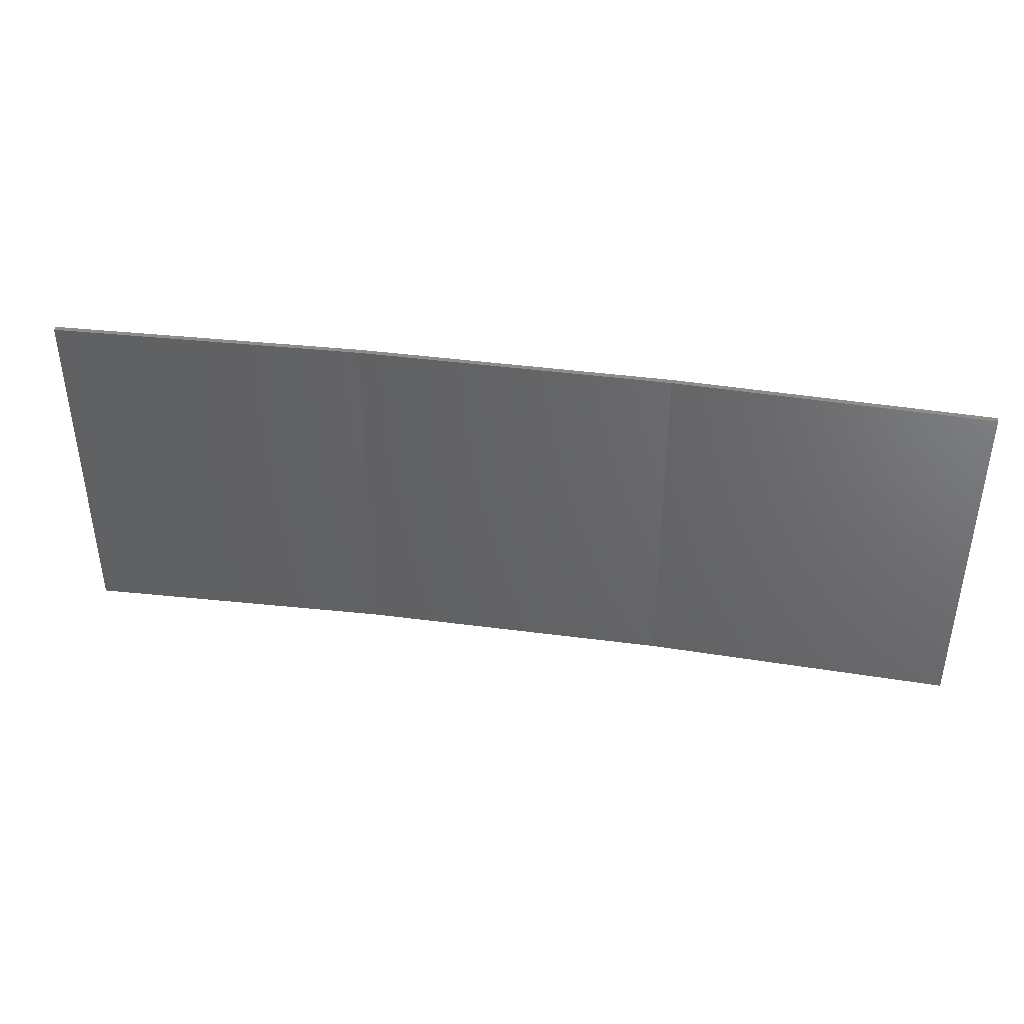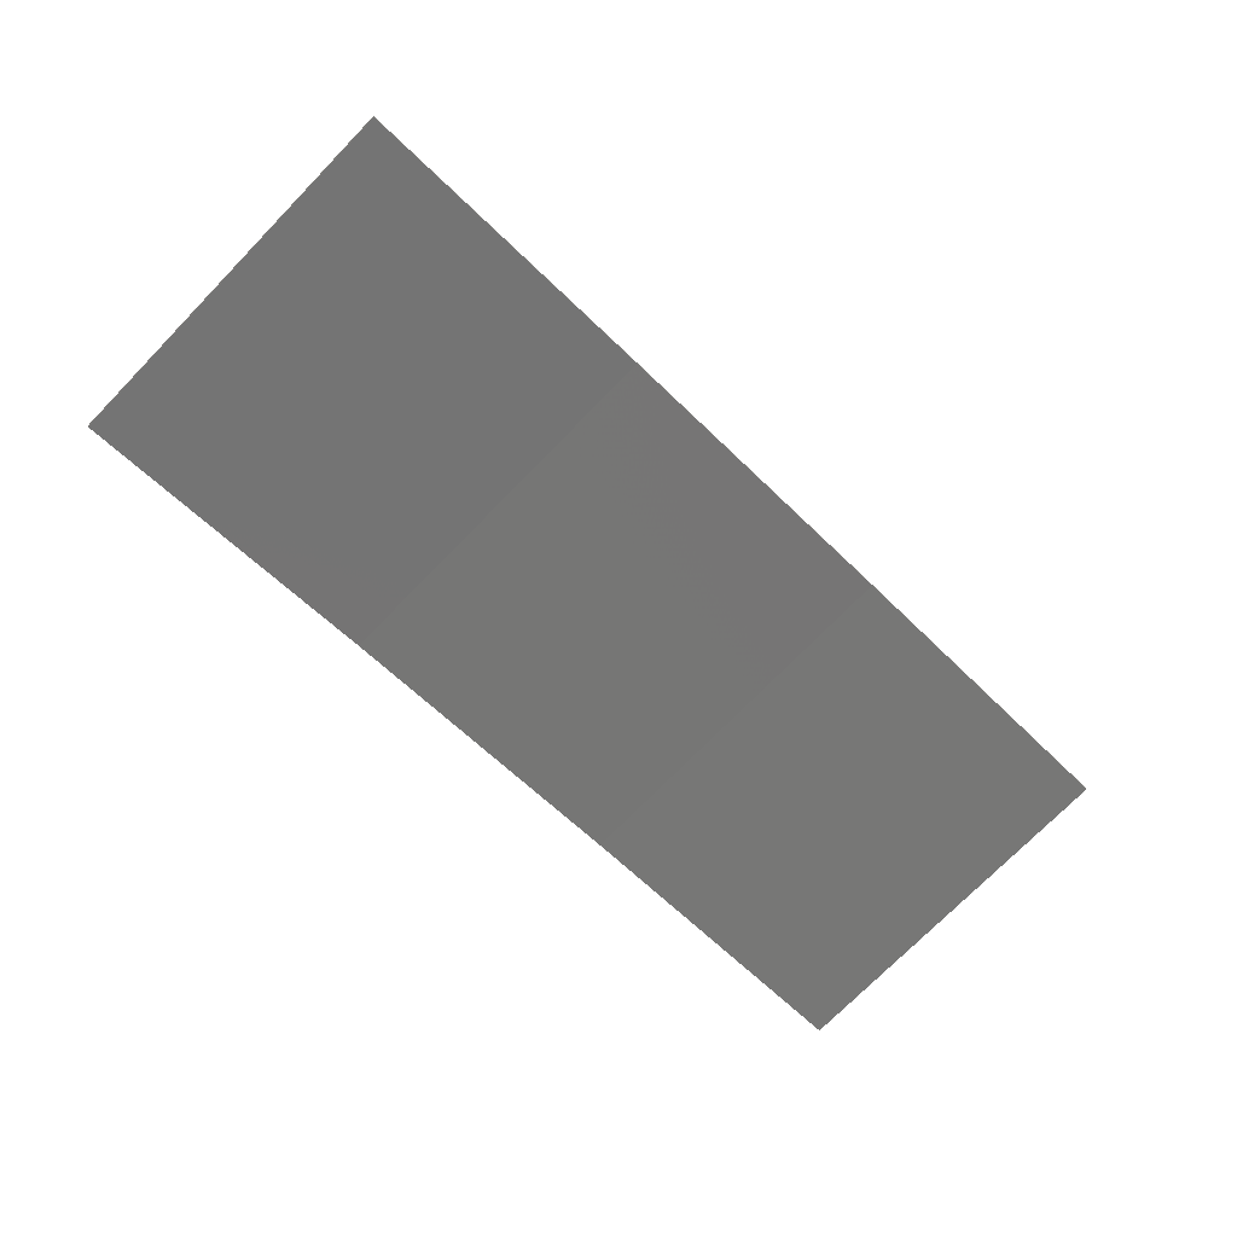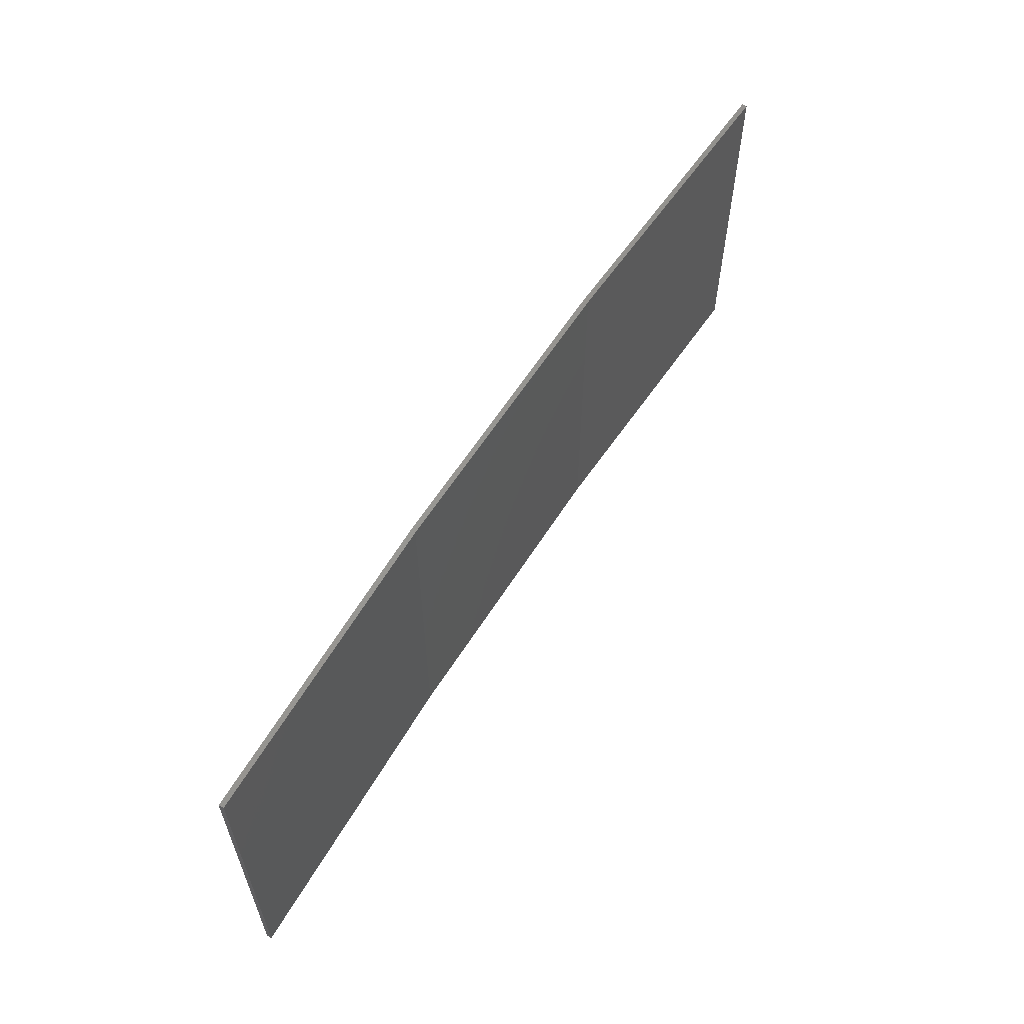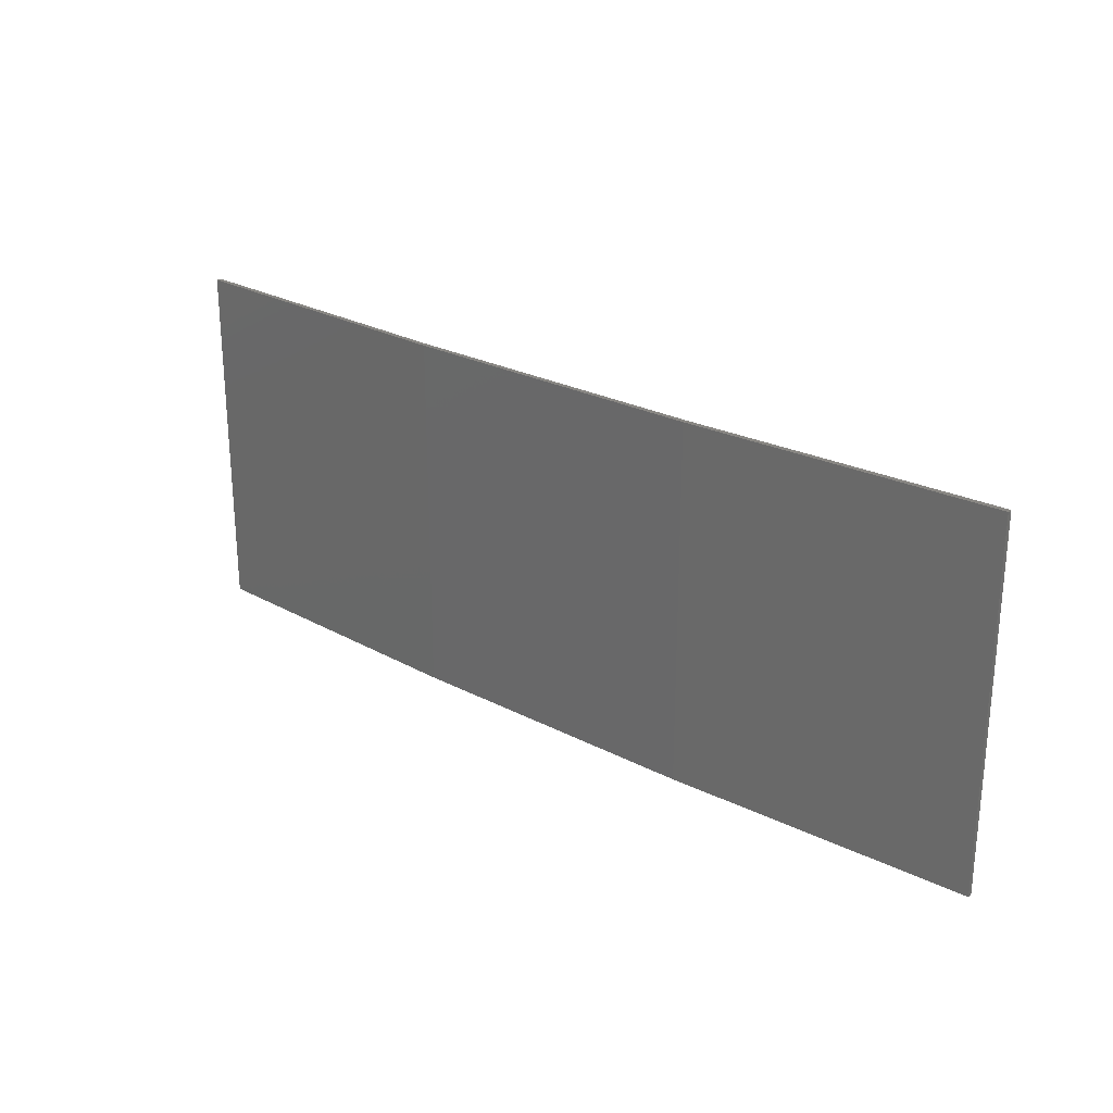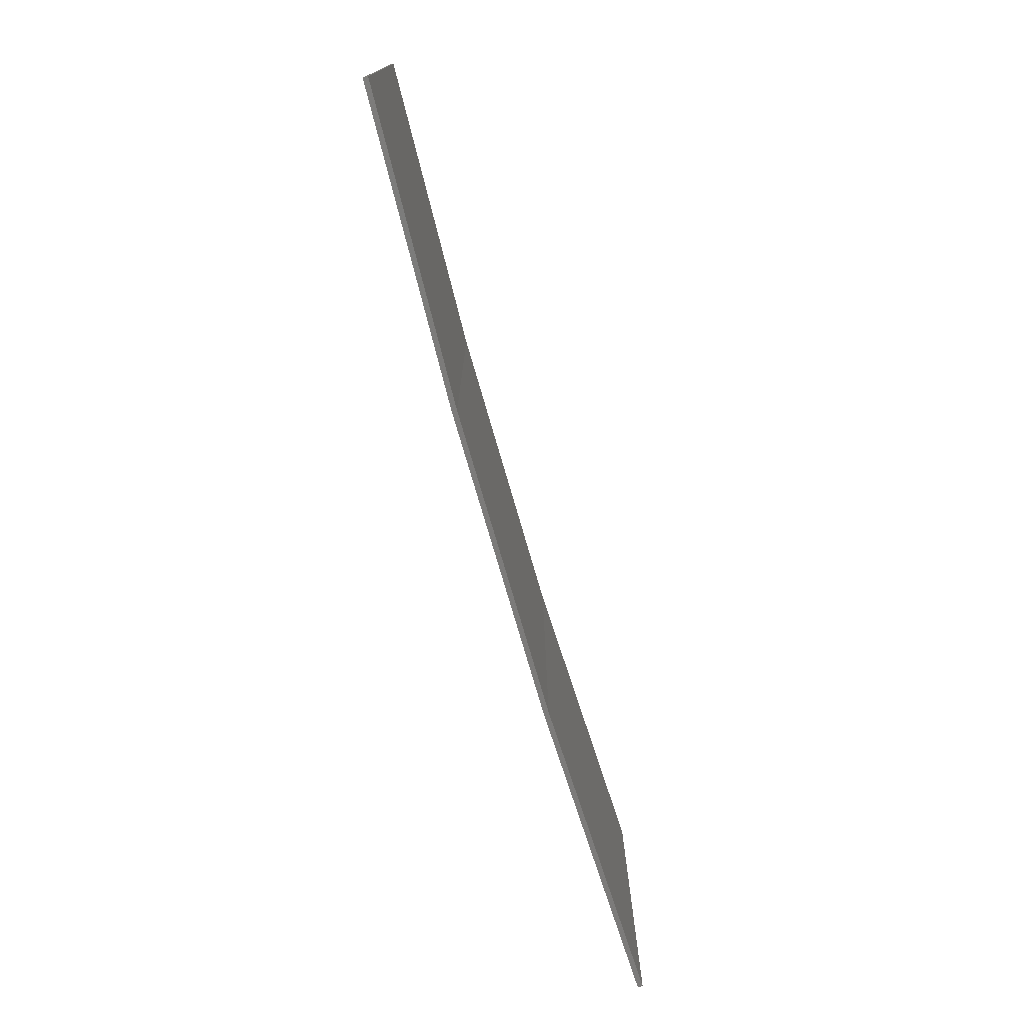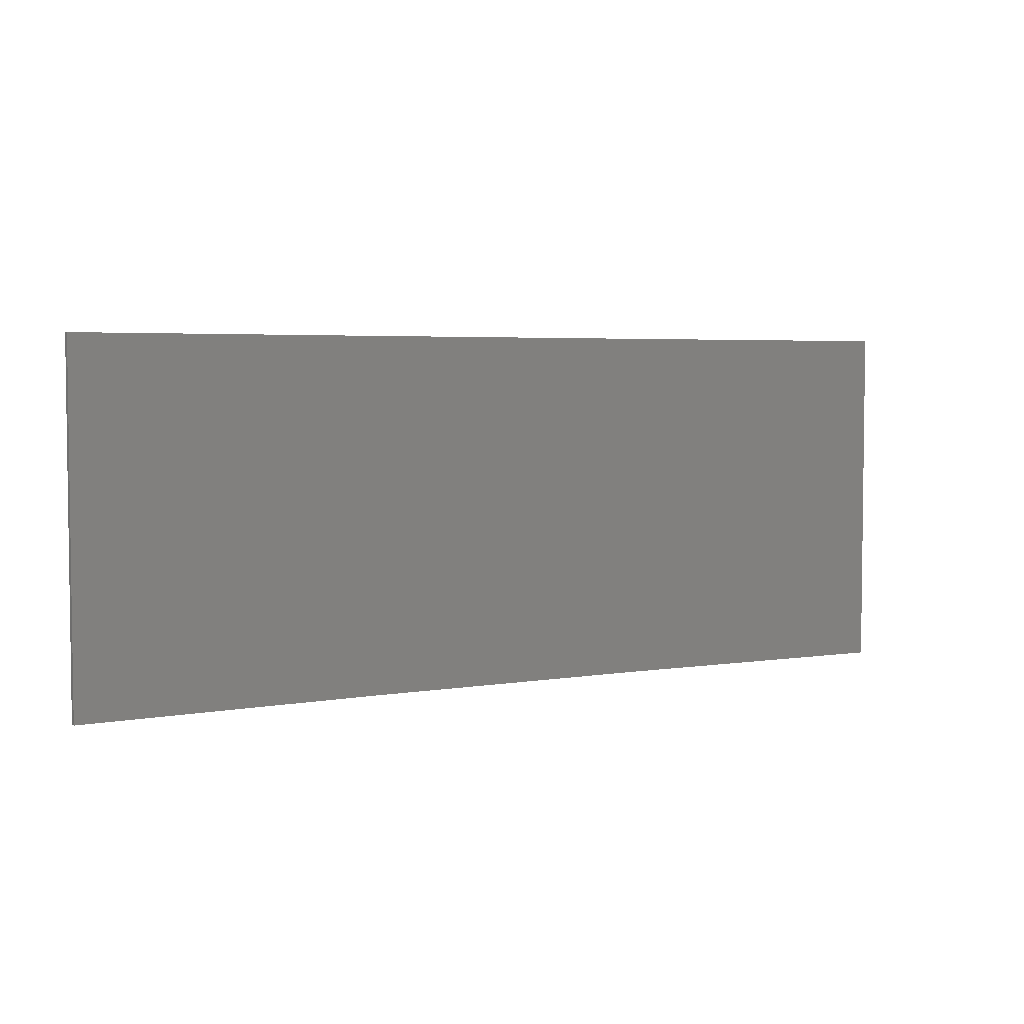
<metadata>
{"format":"stl","ext":"stl","renderer":"f3d","projection":"perspective","resolution":1024,"background":"white","views":[{"elev":41.3,"azim":18.1,"up":"+Z"},{"elev":-74.1,"azim":-44.4,"up":"+Y"},{"elev":59.8,"azim":-49.0,"up":"+Z"},{"elev":25.2,"azim":-130.8,"up":"+Z"},{"elev":-74.7,"azim":-64.9,"up":"+Z"},{"elev":4.2,"azim":-20.3,"up":"+Z"}]}
</metadata>
<code>
# stl→obj: 16 verts, 28 faces
v -9.877 3.851 -199.4
v -9.877 3.851 -203
v -12.92 3.477 -203
v -12.92 3.477 -199.4
v -15.95 2.999 -203
v -15.95 2.999 -199.4
v -18.96 2.419 -203
v -18.96 2.419 -199.4
v -18.95 2.37 -199.4
v -18.95 2.37 -203
v -9.872 3.801 -203
v -12.91 3.427 -199.4
v -12.91 3.427 -203
v -9.872 3.801 -199.4
v -15.94 2.95 -199.4
v -15.94 2.95 -203
f 1 2 3
f 4 3 5
f 4 1 3
f 6 5 7
f 6 4 5
f 8 6 7
f 9 8 7
f 9 7 10
f 11 12 13
f 14 12 11
f 13 15 16
f 12 15 13
f 16 9 10
f 15 9 16
f 14 11 2
f 1 14 2
f 15 6 9
f 9 6 8
f 12 4 15
f 15 4 6
f 14 1 12
f 12 1 4
f 16 10 7
f 5 16 7
f 13 16 5
f 3 13 5
f 11 13 3
f 2 11 3

</code>
